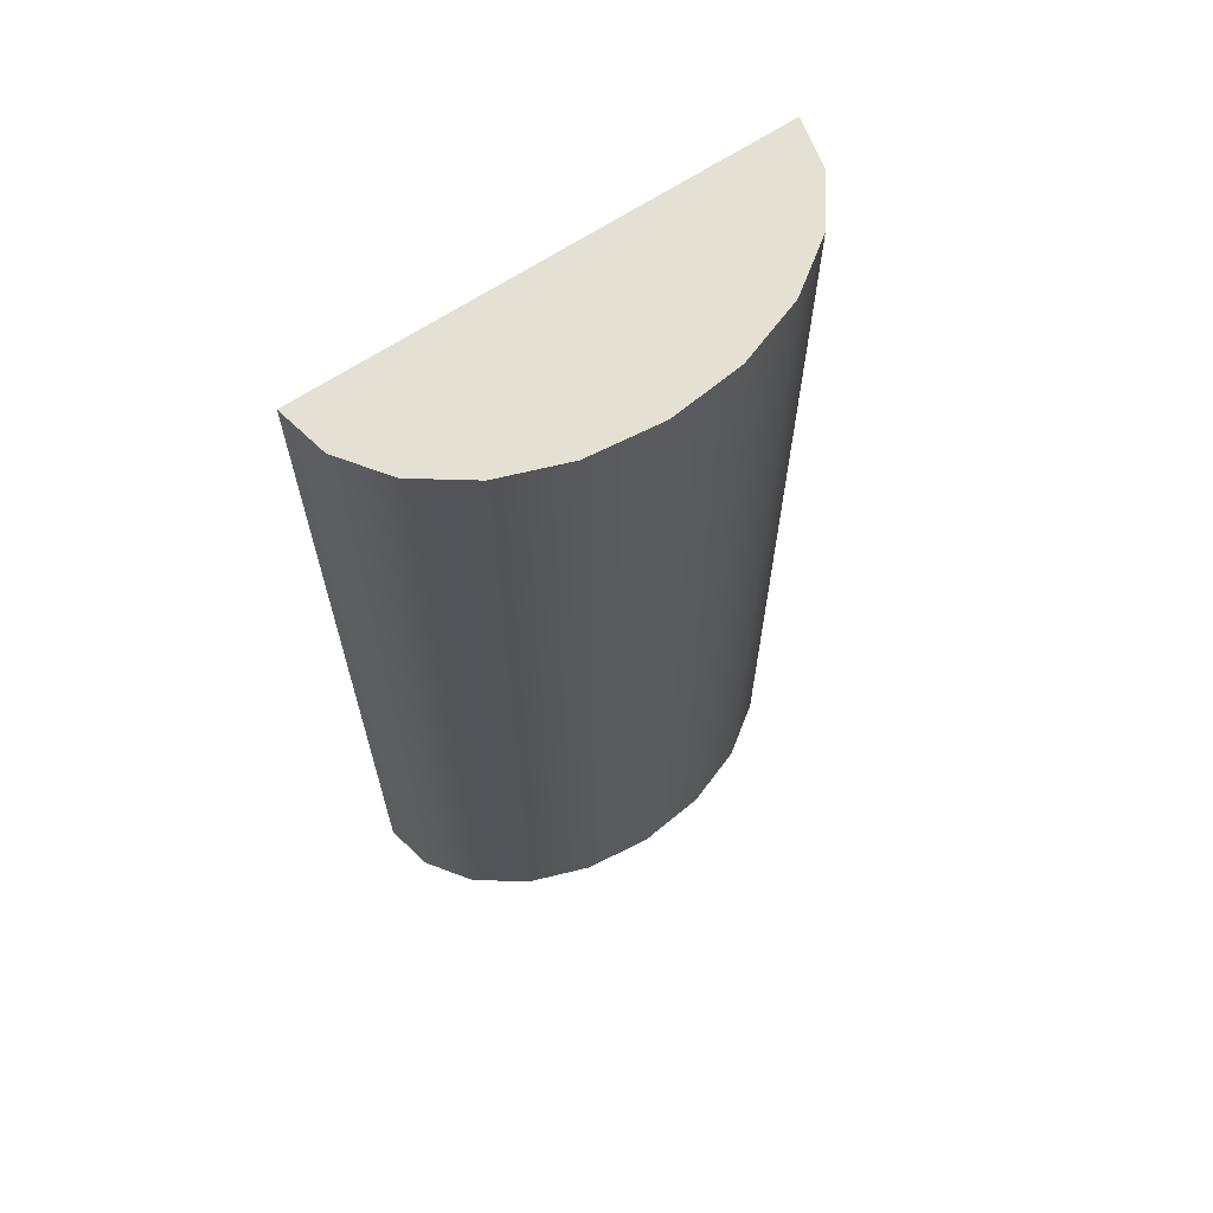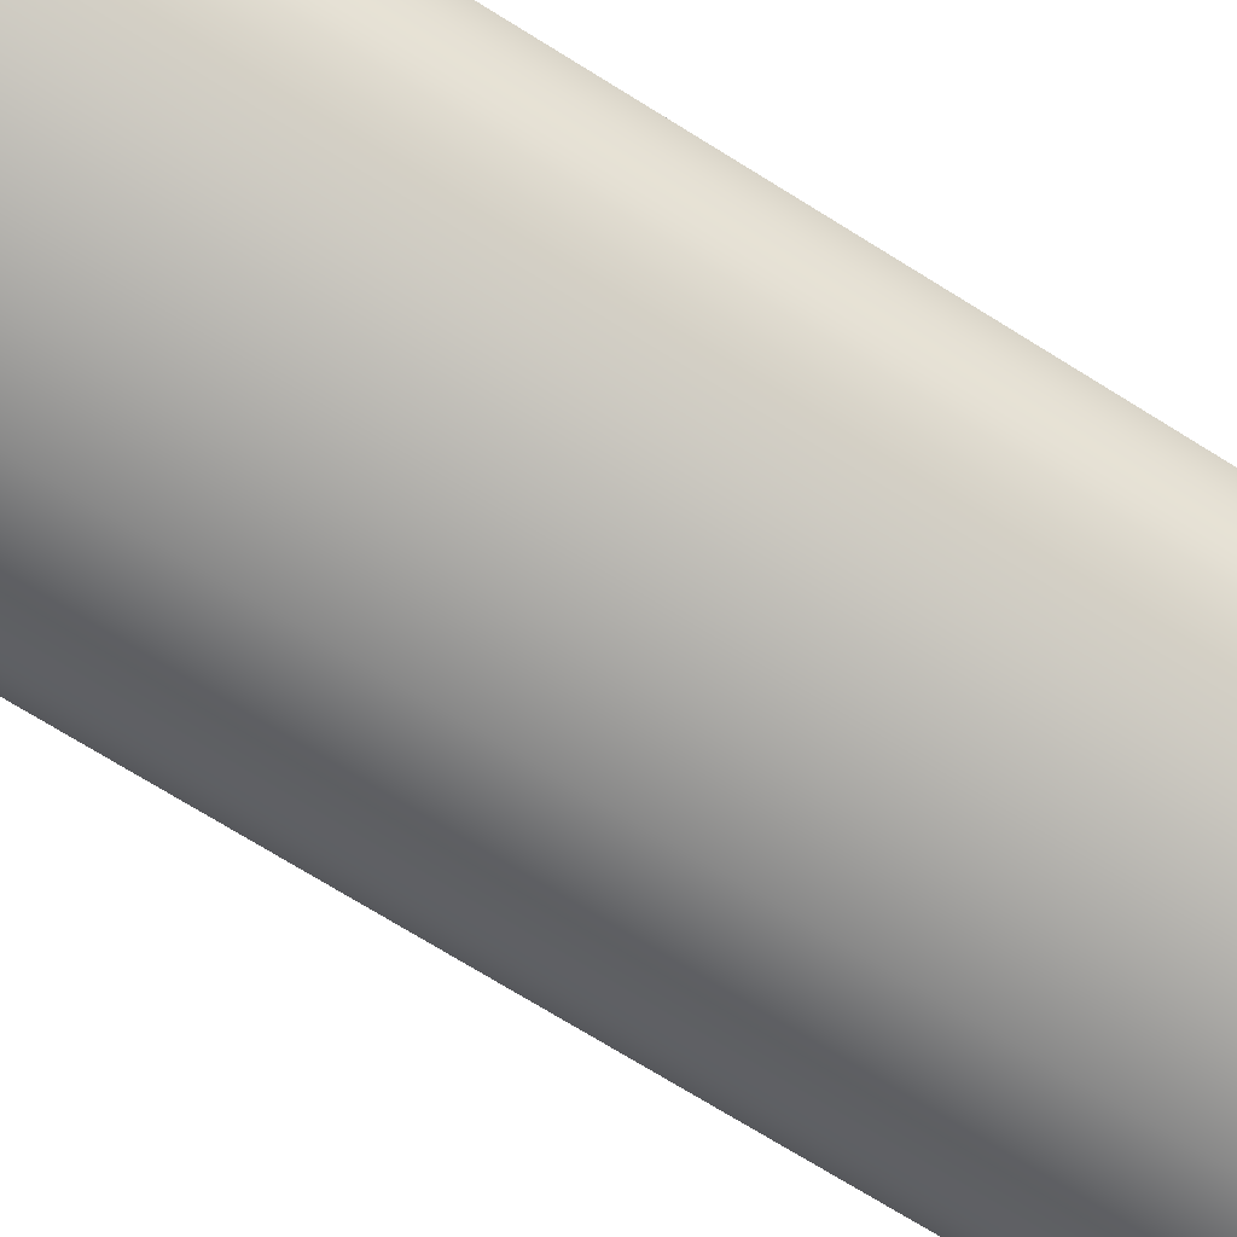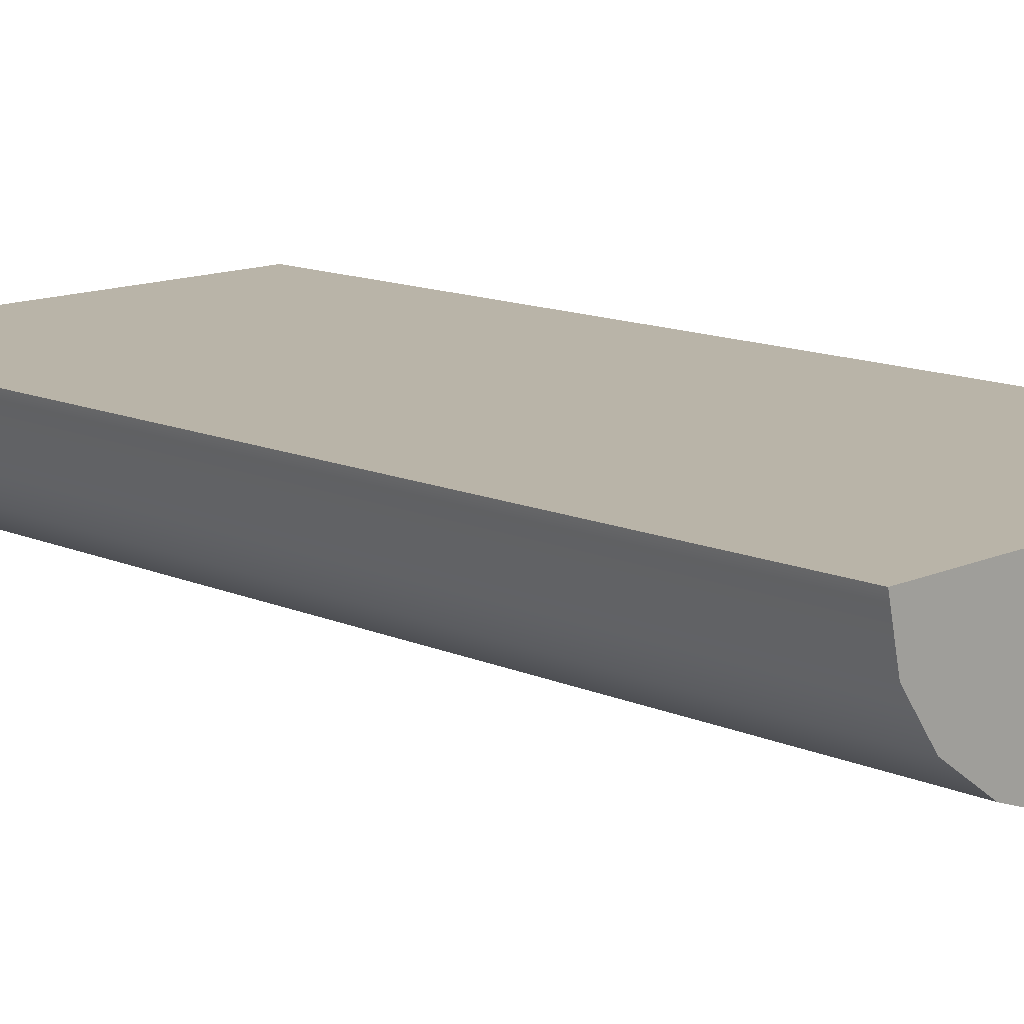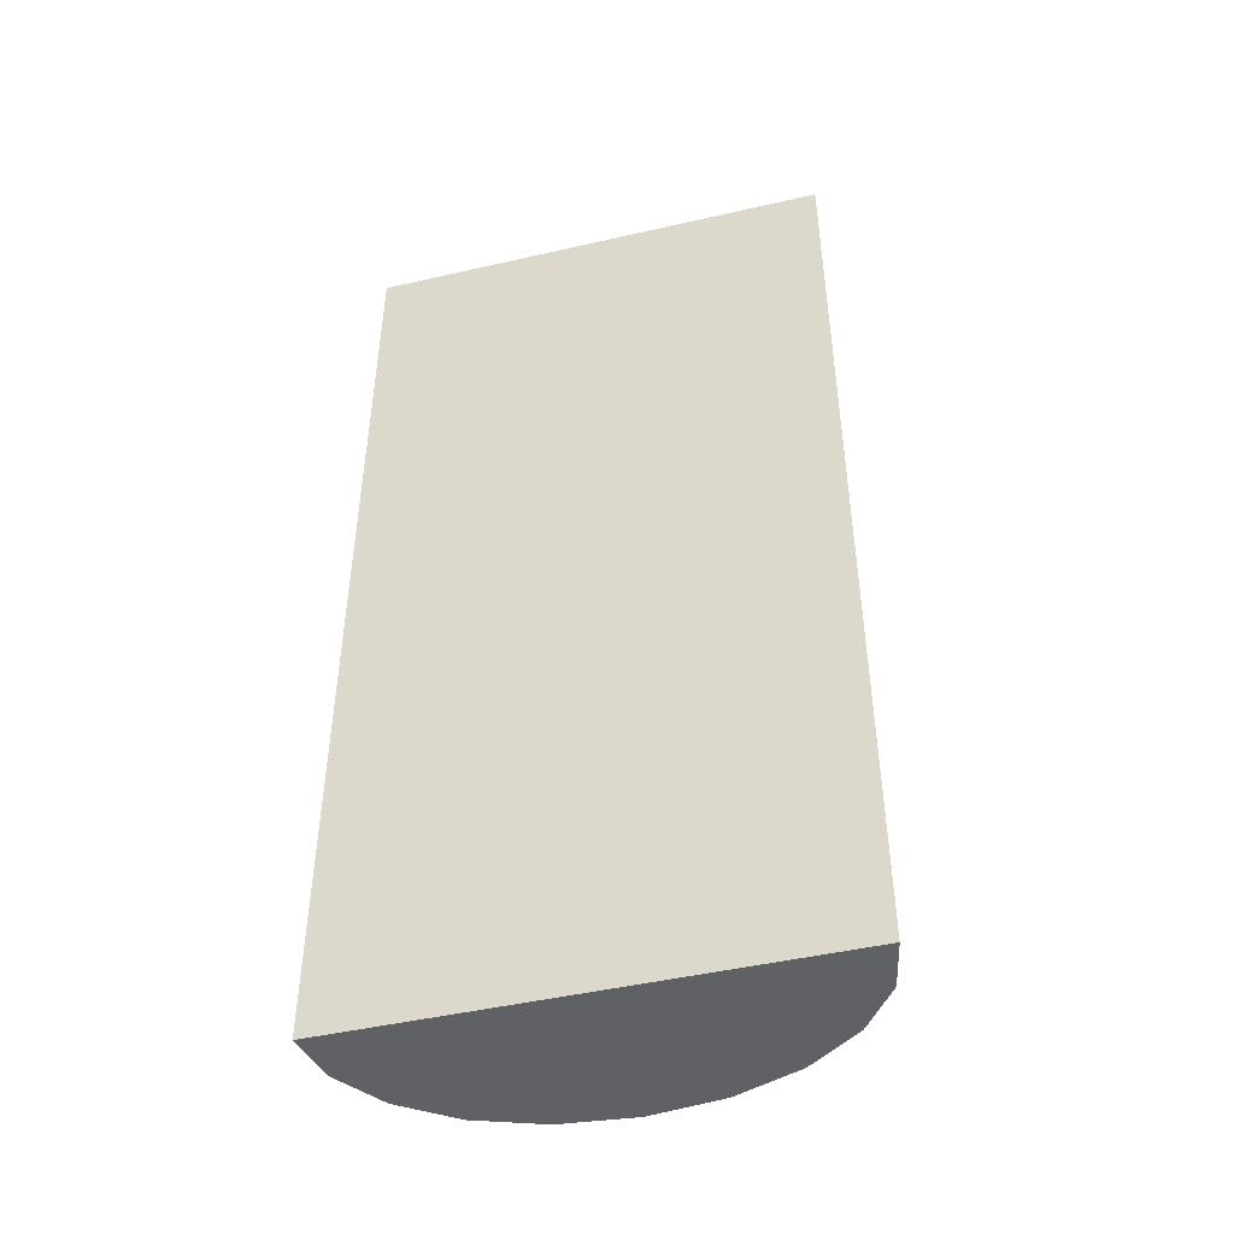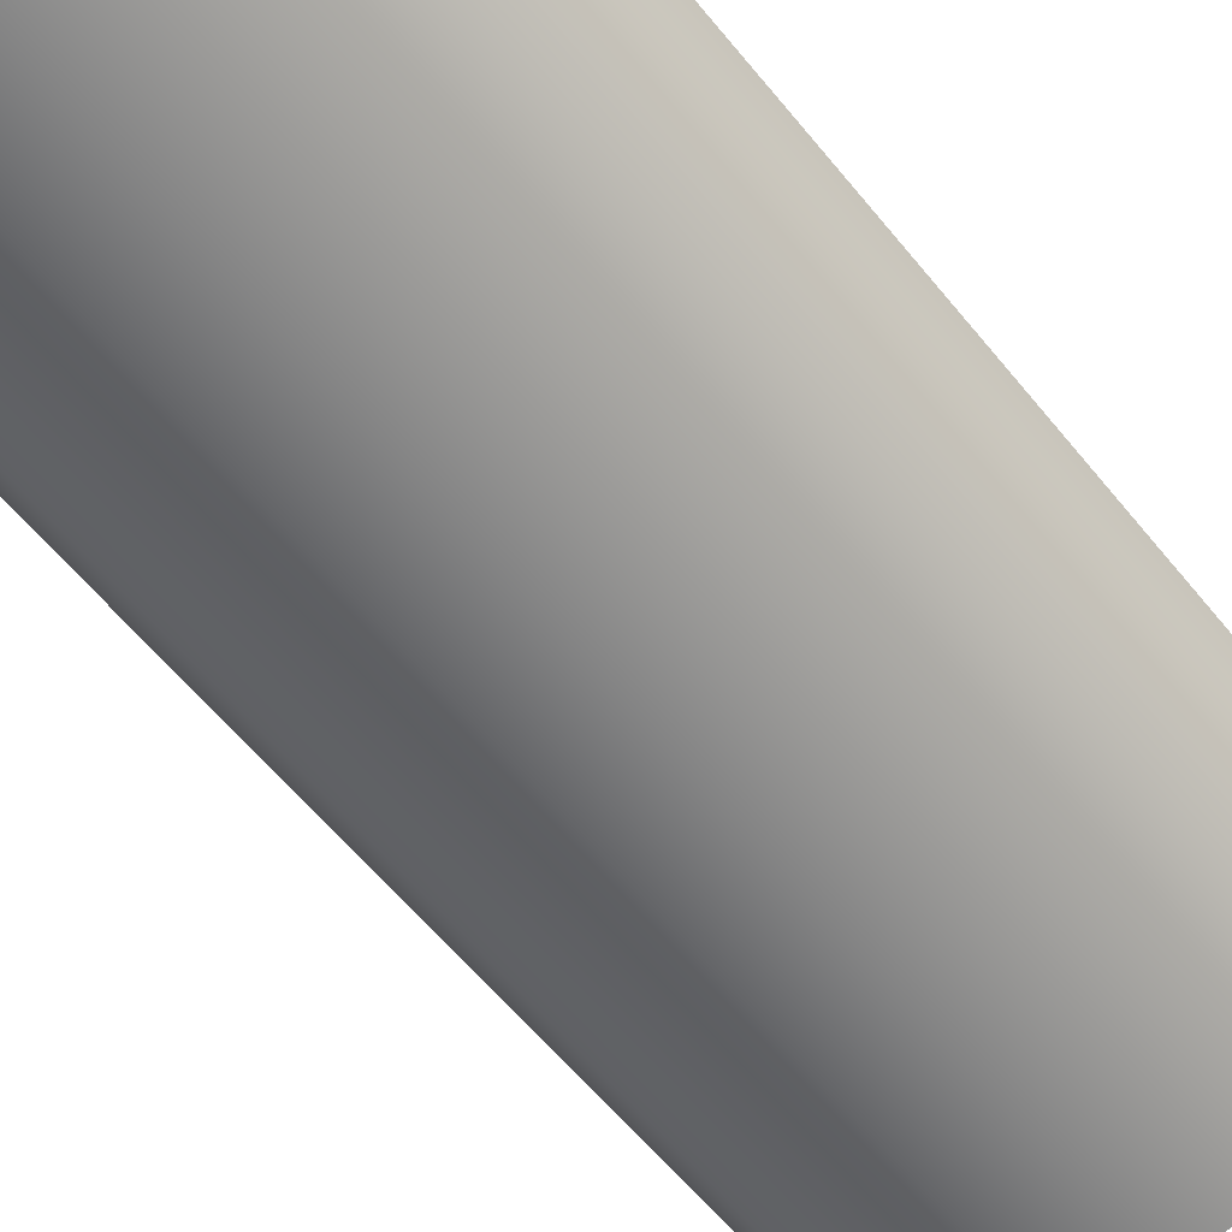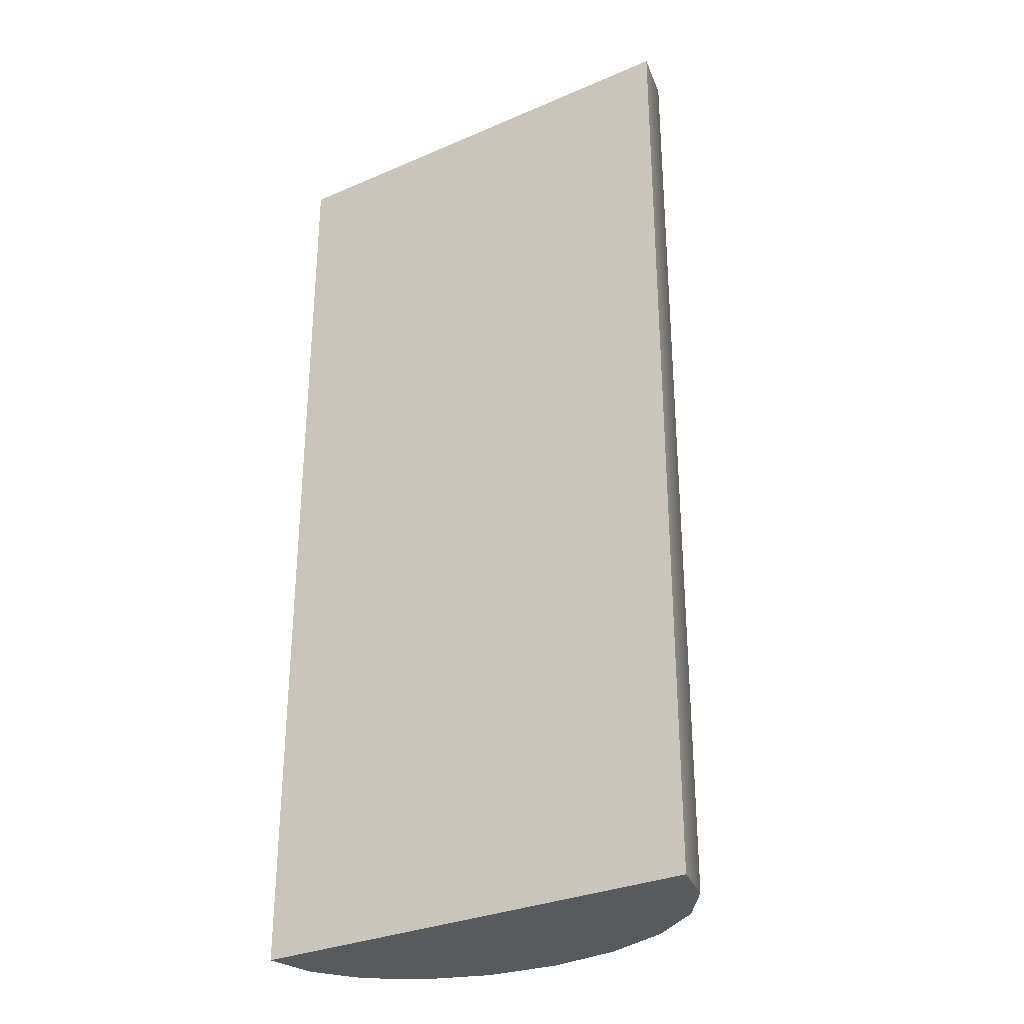
<metadata>
{"format":"obj","ext":"obj","renderer":"f3d","projection":"perspective","resolution":1024,"background":"white","views":[{"elev":66.2,"azim":-33.5,"up":"+Z"},{"elev":-75.0,"azim":-121.5,"up":"+Y"},{"elev":13.2,"azim":134.8,"up":"+Y"},{"elev":-46.8,"azim":-165.4,"up":"+Z"},{"elev":-61.3,"azim":39.2,"up":"+Y"},{"elev":-30.9,"azim":-148.3,"up":"+Z"}]}
</metadata>
<code>
g Obstacle_SeeSaw_Large_Collision
v -5.088 -0.9454 -11.26
v -5.088 -0.9454 10.28
v -4.838 -2.059 10.28
v -4.838 -2.059 -11.26
v -4.112 -3.064 10.28
v -4.112 -3.064 -11.26
v -2.982 -3.862 10.28
v -2.982 -3.862 -11.26
v -1.557 -4.374 10.28
v -1.557 -4.374 -11.26
v 0.02129 -4.55 10.28
v 0.02129 -4.55 -11.26
v 1.6 -4.374 10.28
v 1.6 -4.374 -11.26
v 3.024 -3.862 10.28
v 3.024 -3.862 -11.26
v 4.154 -3.064 10.28
v 4.154 -3.064 -11.26
v 4.88 -2.059 10.28
v 4.88 -2.059 -11.26
v 5.13 -0.9454 10.28
v 5.13 -0.9454 -11.26
v -4.838 -2.059 -11.26
v 0.02129 -0.9454 -11.26
v -5.088 -0.9454 -11.26
v -4.112 -3.064 -11.26
v -2.982 -3.862 -11.26
v -1.557 -4.374 -11.26
v 0.02129 -4.55 -11.26
v 1.6 -4.374 -11.26
v 3.024 -3.862 -11.26
v 4.154 -3.064 -11.26
v 4.88 -2.059 -11.26
v 5.13 -0.9454 -11.26
v -5.088 -0.9454 10.28
v 0.02129 -0.9454 10.28
v -4.838 -2.059 10.28
v -4.112 -3.064 10.28
v -2.982 -3.862 10.28
v -1.557 -4.374 10.28
v 0.02129 -4.55 10.28
v 1.6 -4.374 10.28
v 3.024 -3.862 10.28
v 4.154 -3.064 10.28
v 4.88 -2.059 10.28
v 5.13 -0.9454 10.28
v -5.088 -0.9454 10.28
v -5.088 -0.9454 -11.26
v 0.02129 -0.9454 -11.26
v 5.13 -0.9454 -11.26
v 5.13 -0.9454 10.28
v 0.02129 -0.9454 10.28
g Obstacle_SeeSaw_Large_Collision_0
f 3 2 1
f 4 3 1
f 5 3 4
f 6 5 4
f 7 5 6
f 8 7 6
f 9 7 8
f 10 9 8
f 11 9 10
f 12 11 10
f 13 11 12
f 14 13 12
f 15 13 14
f 16 15 14
f 17 15 16
f 18 17 16
f 19 17 18
f 20 19 18
f 21 19 20
f 22 21 20
f 25 24 23
f 23 24 26
f 26 24 27
f 27 24 28
f 28 24 29
f 29 24 30
f 30 24 31
f 31 24 32
f 32 24 33
f 33 24 34
f 37 36 35
f 38 36 37
f 39 36 38
f 40 36 39
f 41 36 40
f 42 36 41
f 43 36 42
f 44 36 43
f 45 36 44
f 46 36 45
f 49 48 47
f 47 50 49
f 47 51 50
f 47 52 51

</code>
